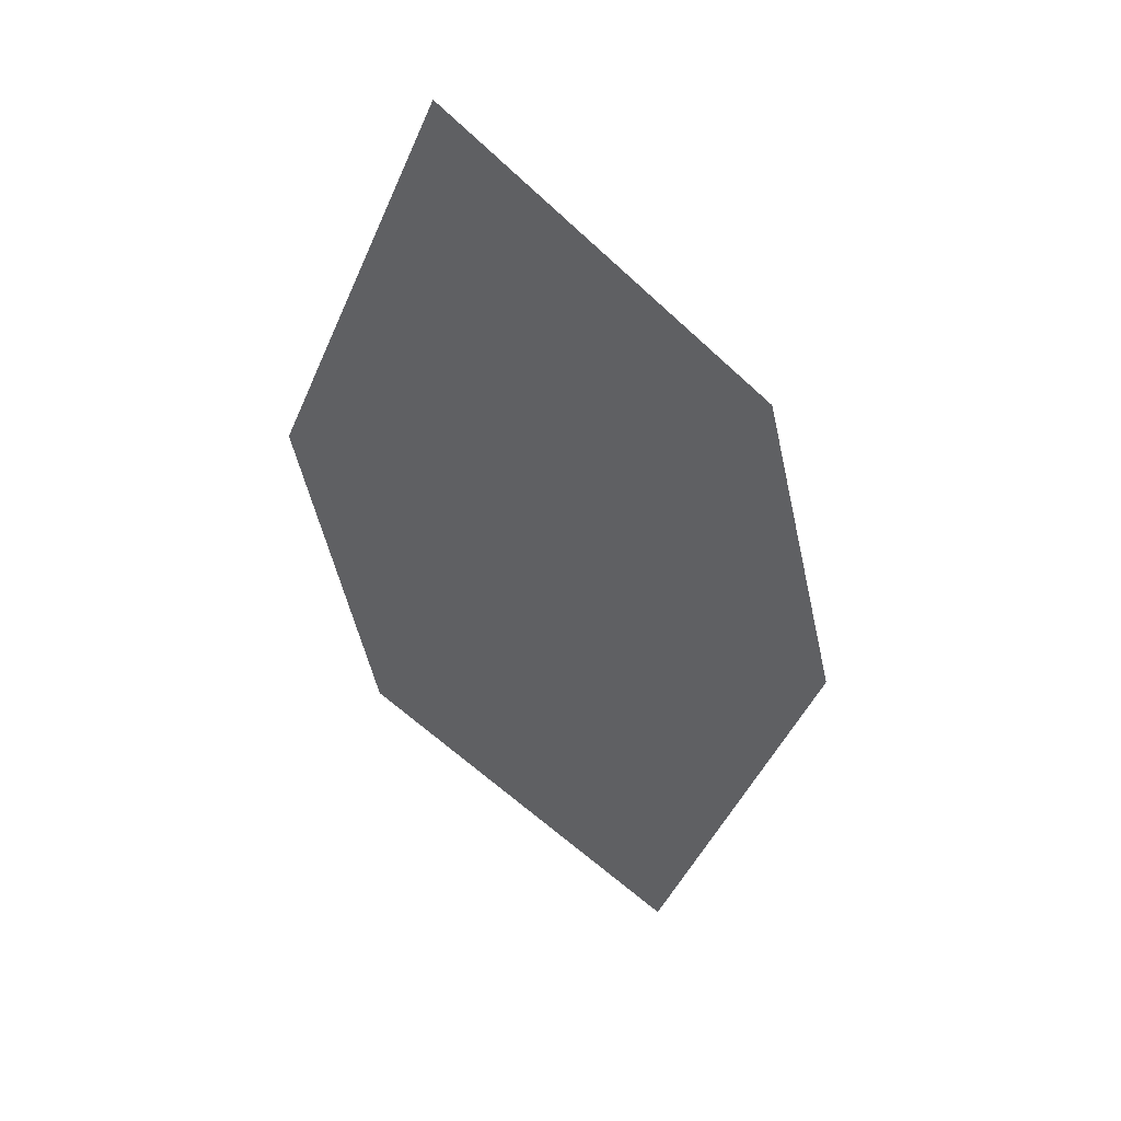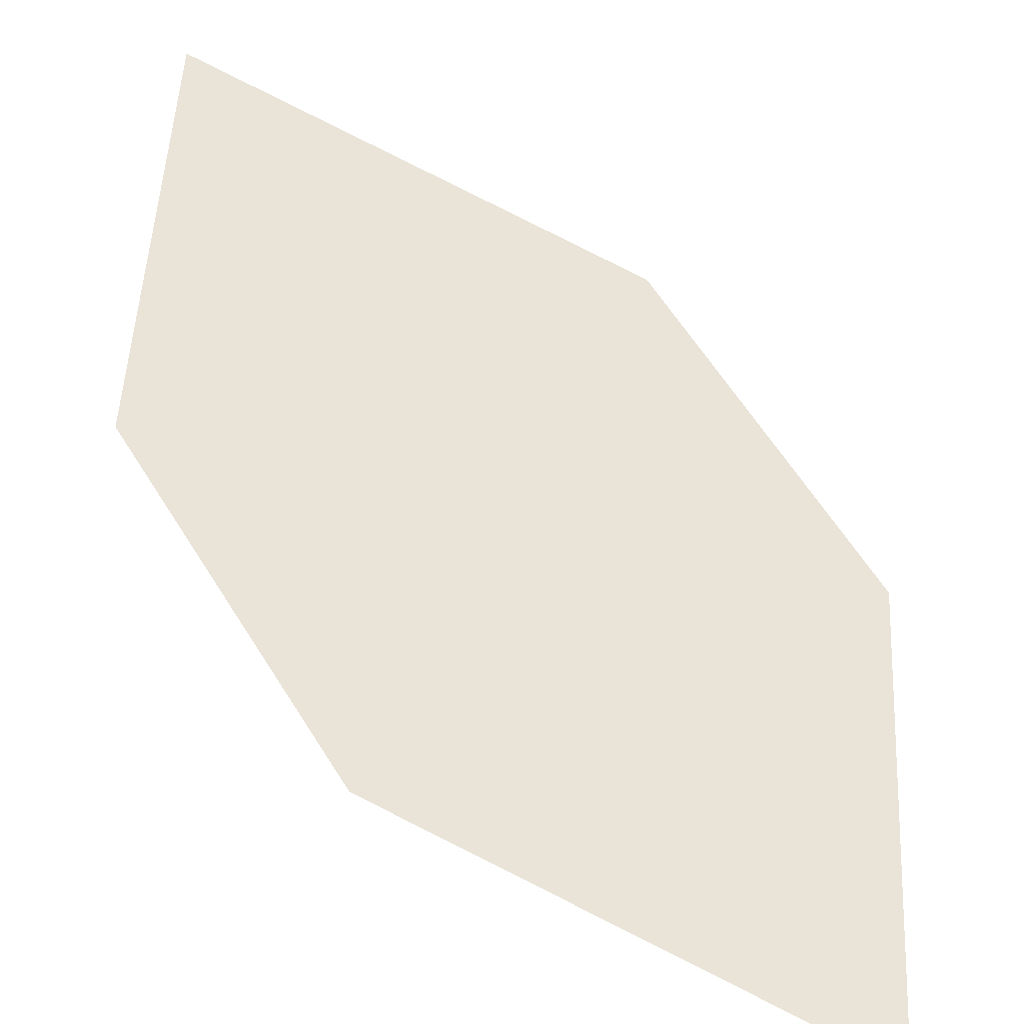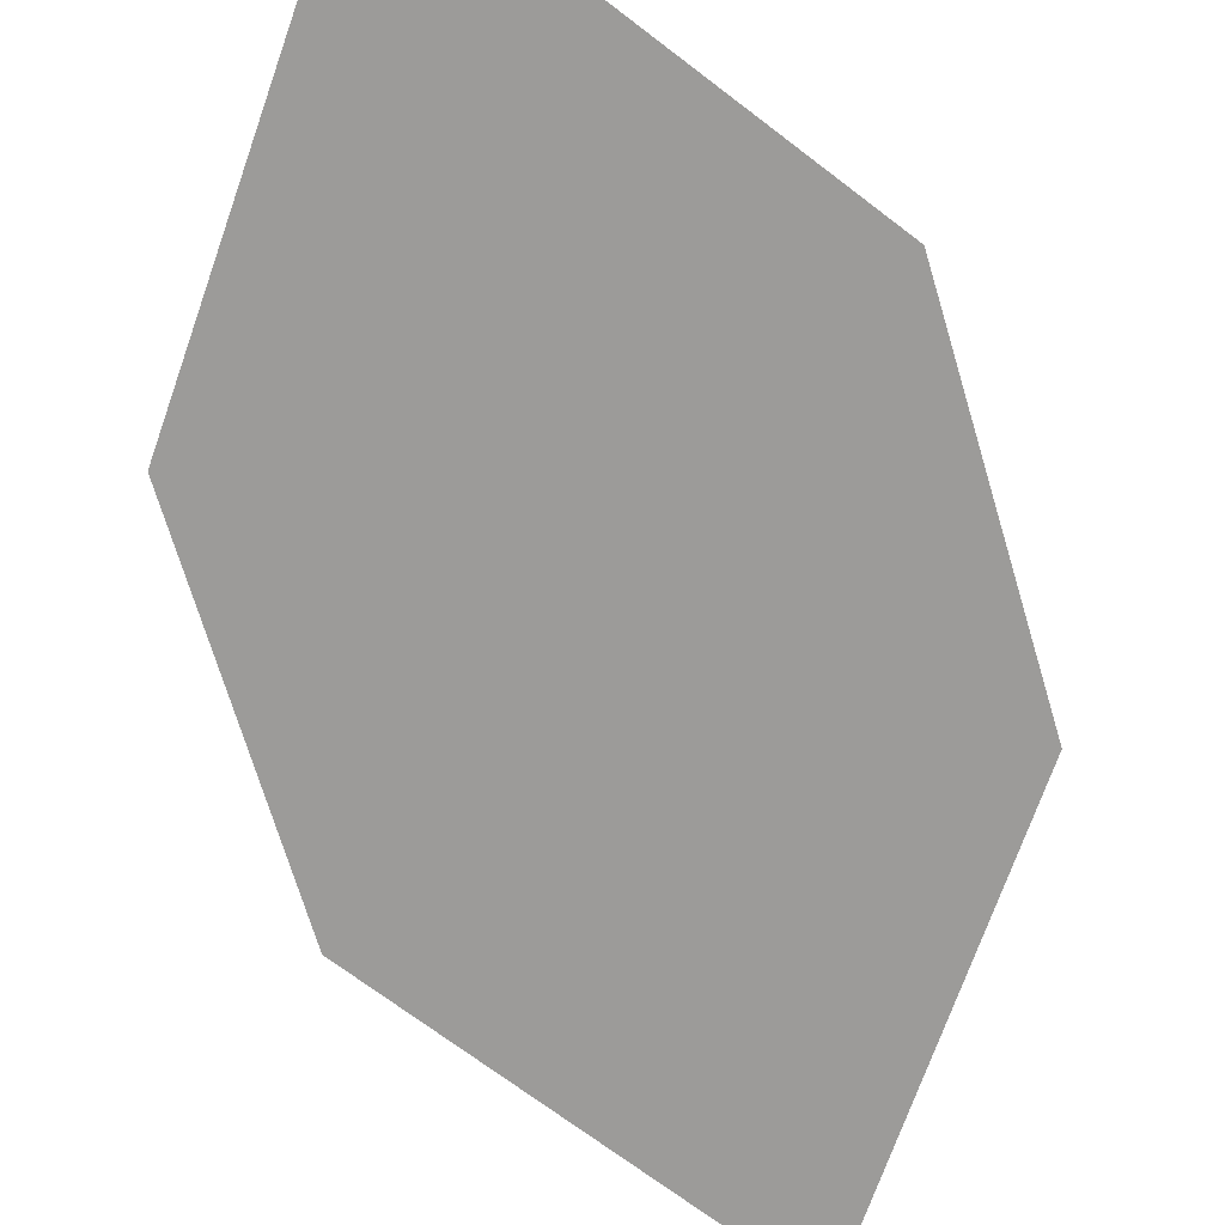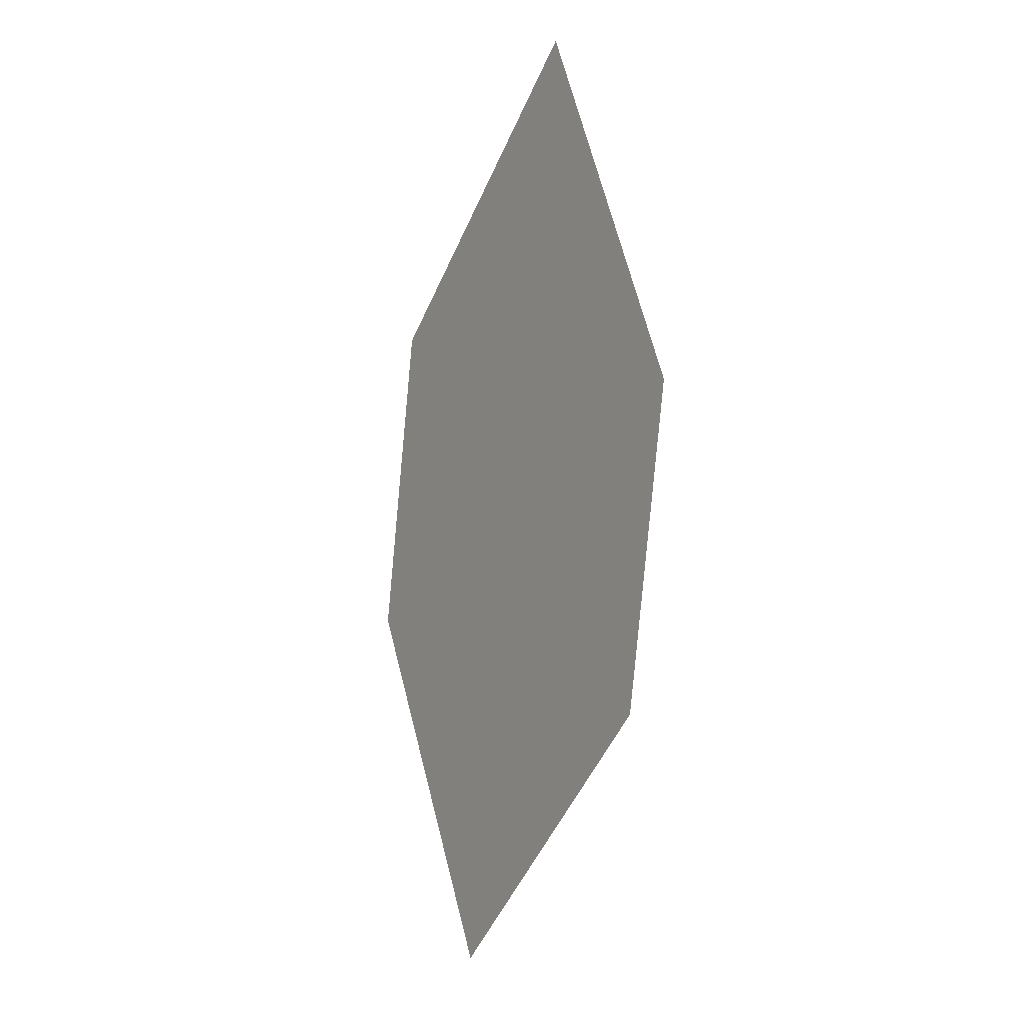
<metadata>
{"format":"obj","ext":"obj","renderer":"f3d","projection":"perspective","resolution":1024,"background":"white","views":[{"elev":56.0,"azim":1.4,"up":"+Y"},{"elev":37.0,"azim":160.4,"up":"+Z"},{"elev":-49.8,"azim":31.3,"up":"+Z"},{"elev":29.4,"azim":48.4,"up":"+Y"}]}
</metadata>
<code>
o leaves.128
v 0.2392 0.1086 1.07
v 0.2479 0.1295 1.066
v 0.2265 0.1603 1.052
v 0.2221 0.1221 1.063
v 0.2178 0.1394 1.057
v 0.2437 0.1468 1.06
f 1 2 6 3
f 1 3 5 4

</code>
